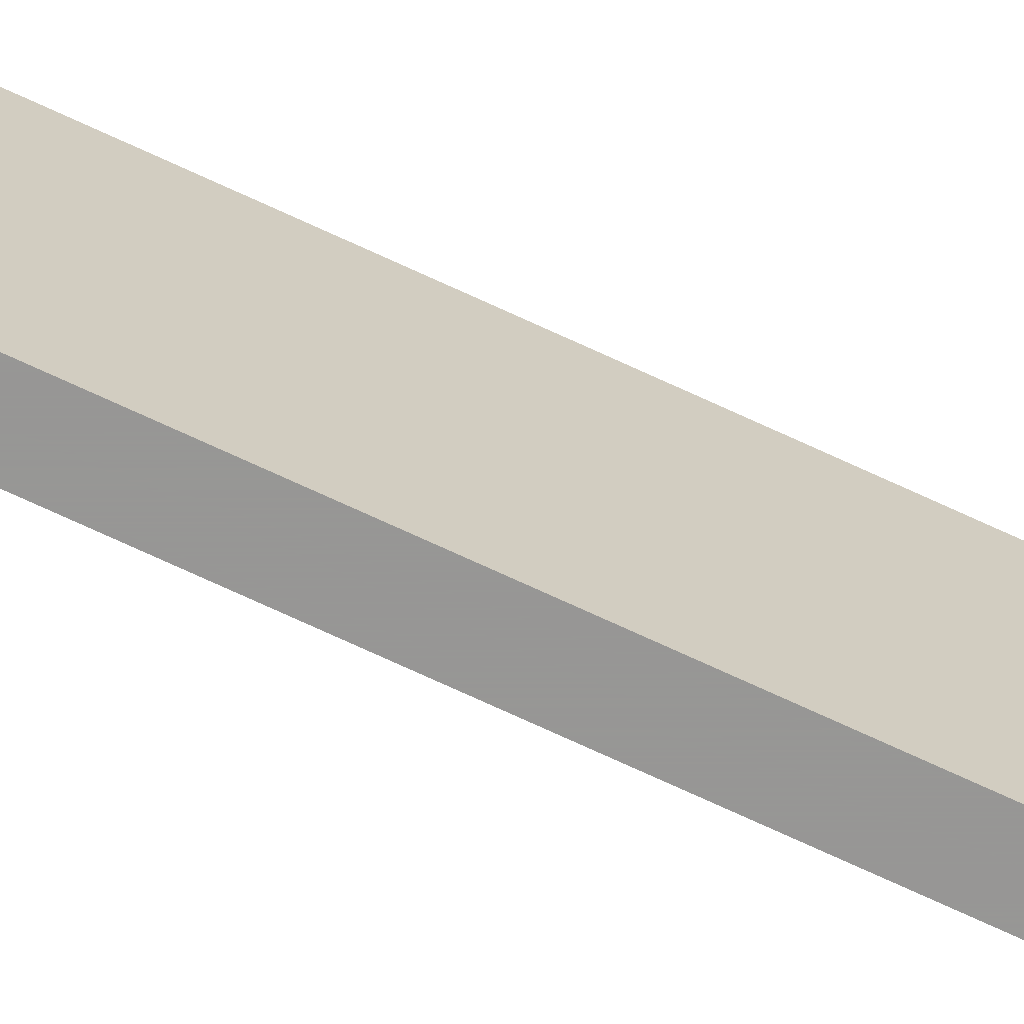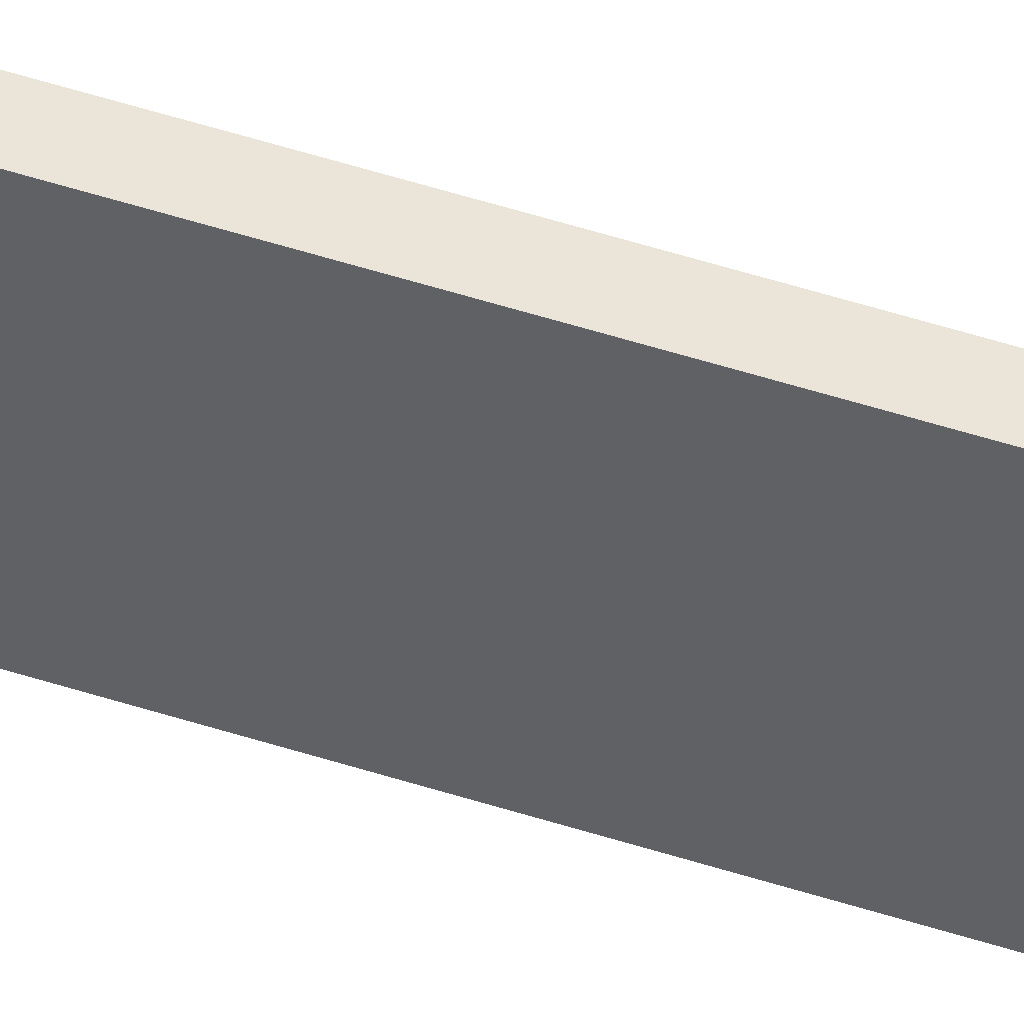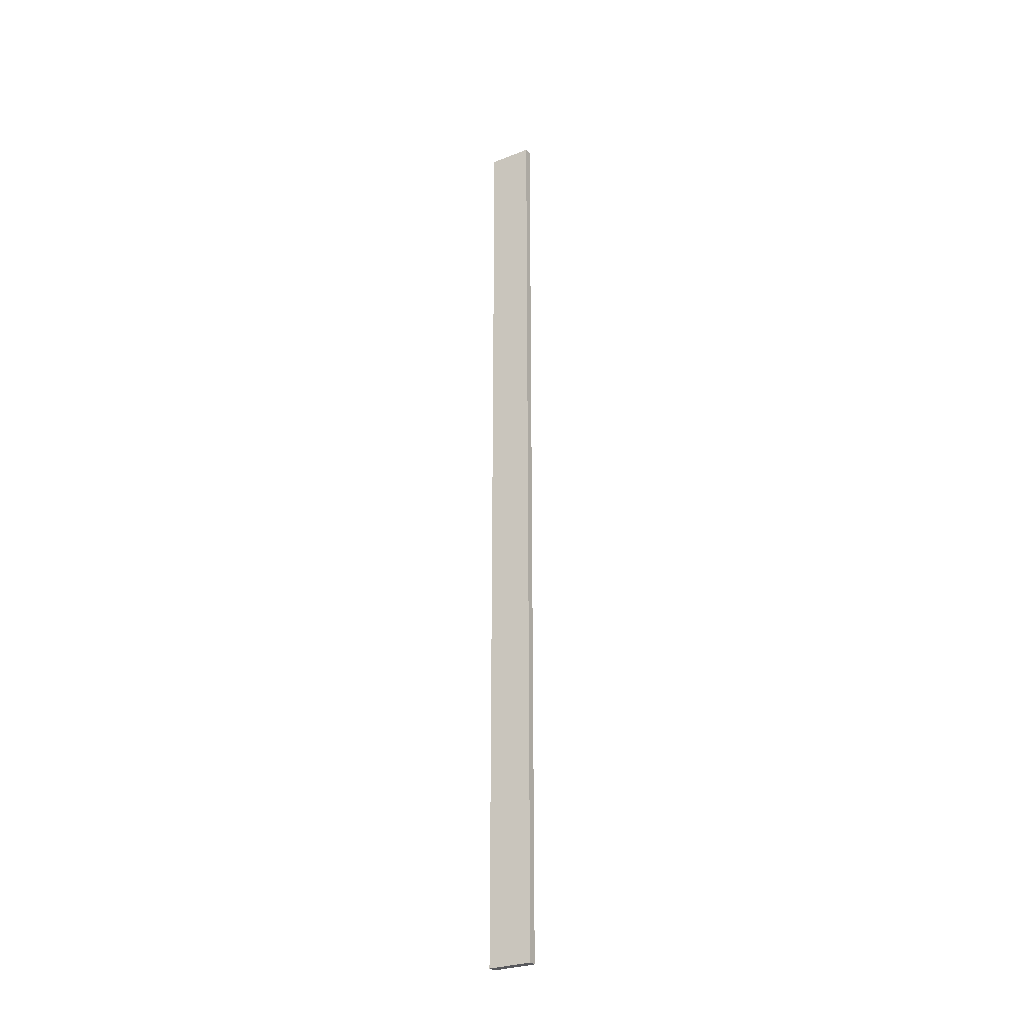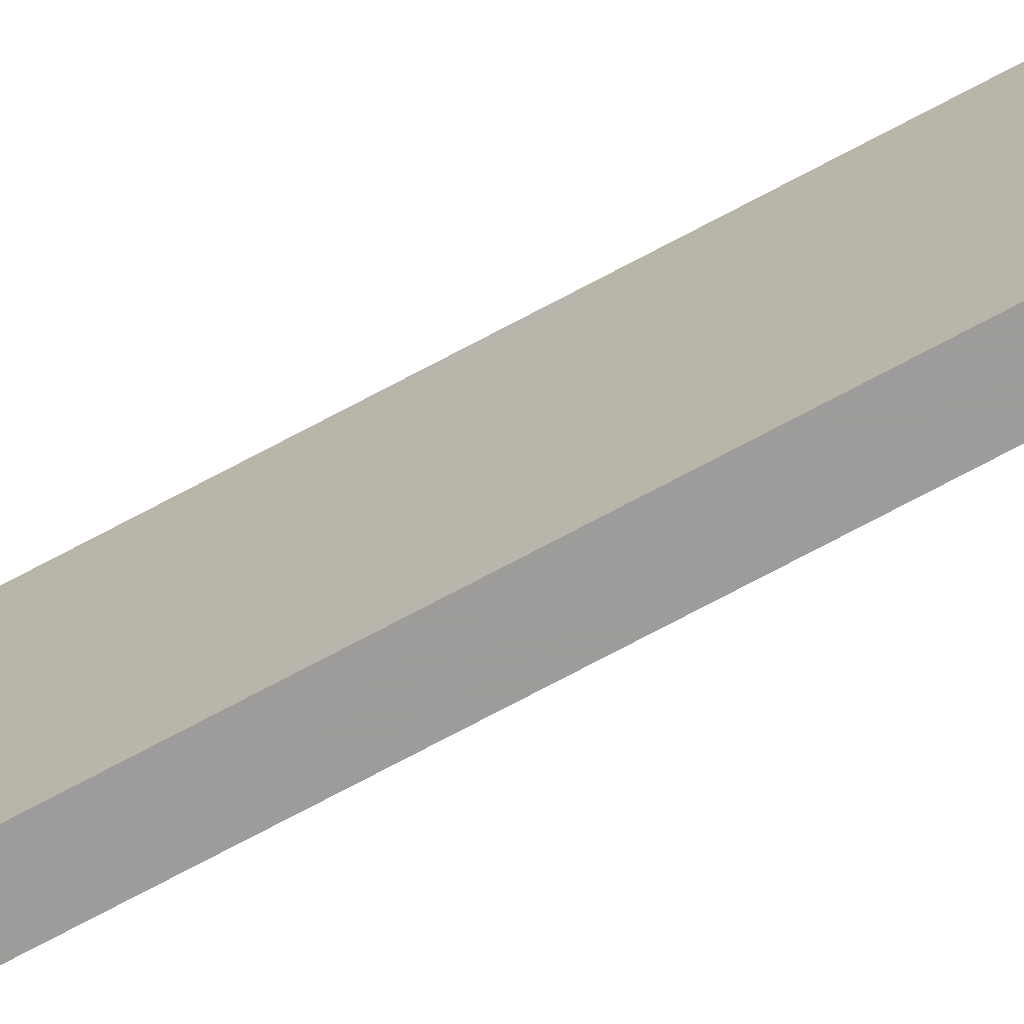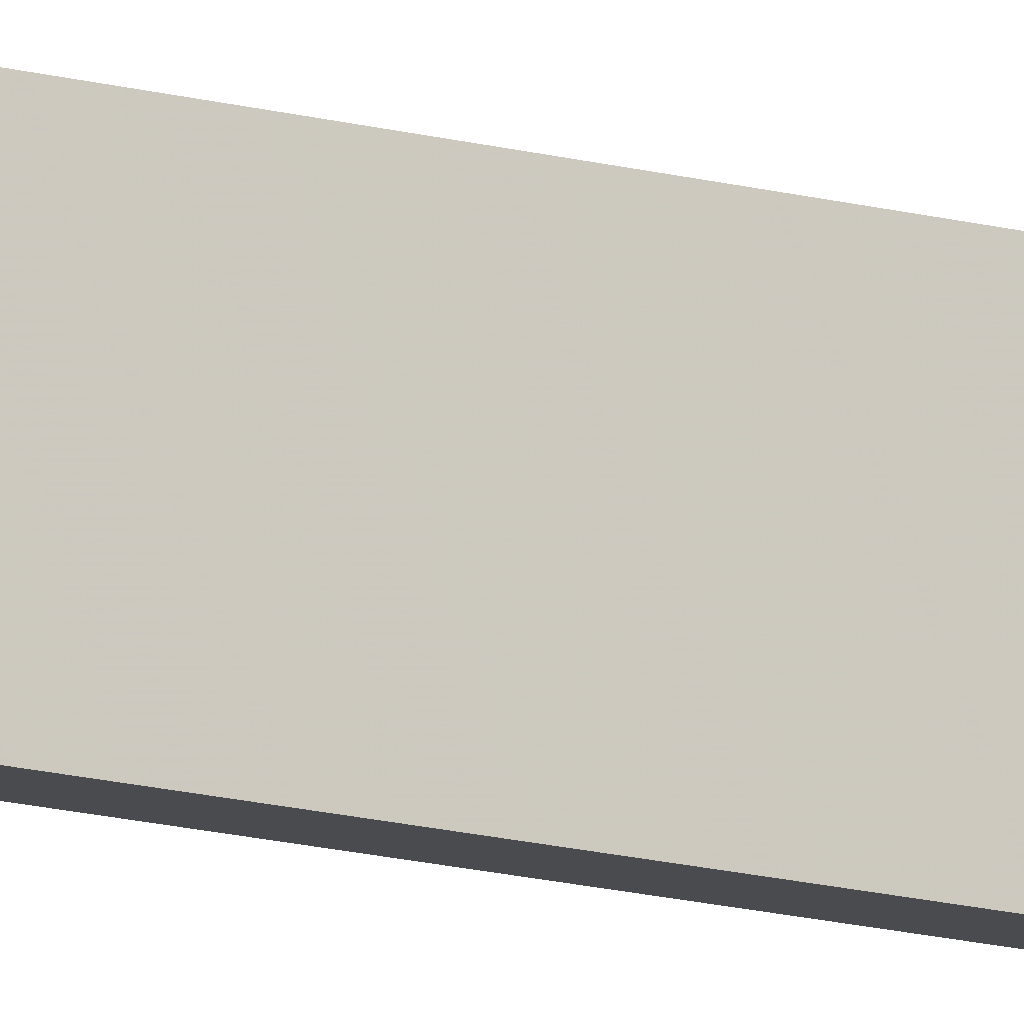
<metadata>
{"format":"obj","ext":"obj","renderer":"f3d","projection":"perspective","resolution":1024,"background":"white","views":[{"elev":-68.0,"azim":64.5,"up":"+Y"},{"elev":44.9,"azim":111.3,"up":"+Y"},{"elev":-28.7,"azim":-59.5,"up":"+Z"},{"elev":-70.2,"azim":118.5,"up":"+Y"},{"elev":-13.8,"azim":57.4,"up":"+Y"}]}
</metadata>
<code>
v 347 48.21 297.5
v 347 48.21 -71.94
v 350.1 48.21 -71.94
v 350.1 48.21 297.5
v 347 65.08 297.5
v 350.1 65.08 297.5
v 350.1 65.08 -71.94
v 347 65.08 -71.94
f 1 2 3
f 3 4 1
f 5 6 7
f 7 8 5
f 1 4 6
f 6 5 1
f 4 3 7
f 7 6 4
f 3 2 8
f 8 7 3
f 2 1 5
f 5 8 2

</code>
